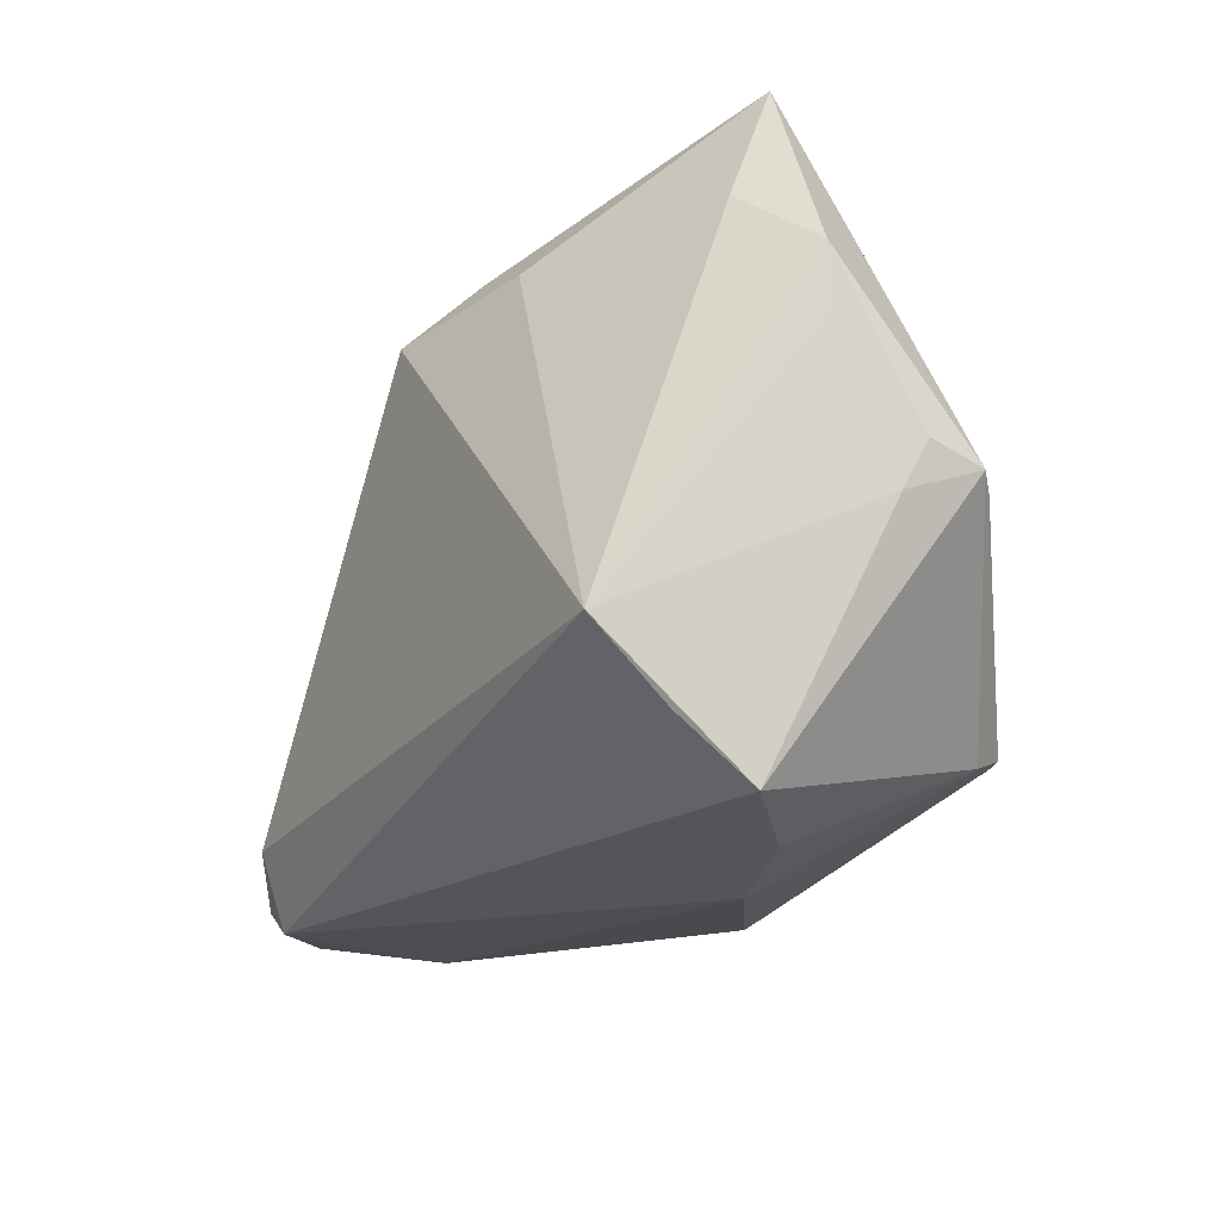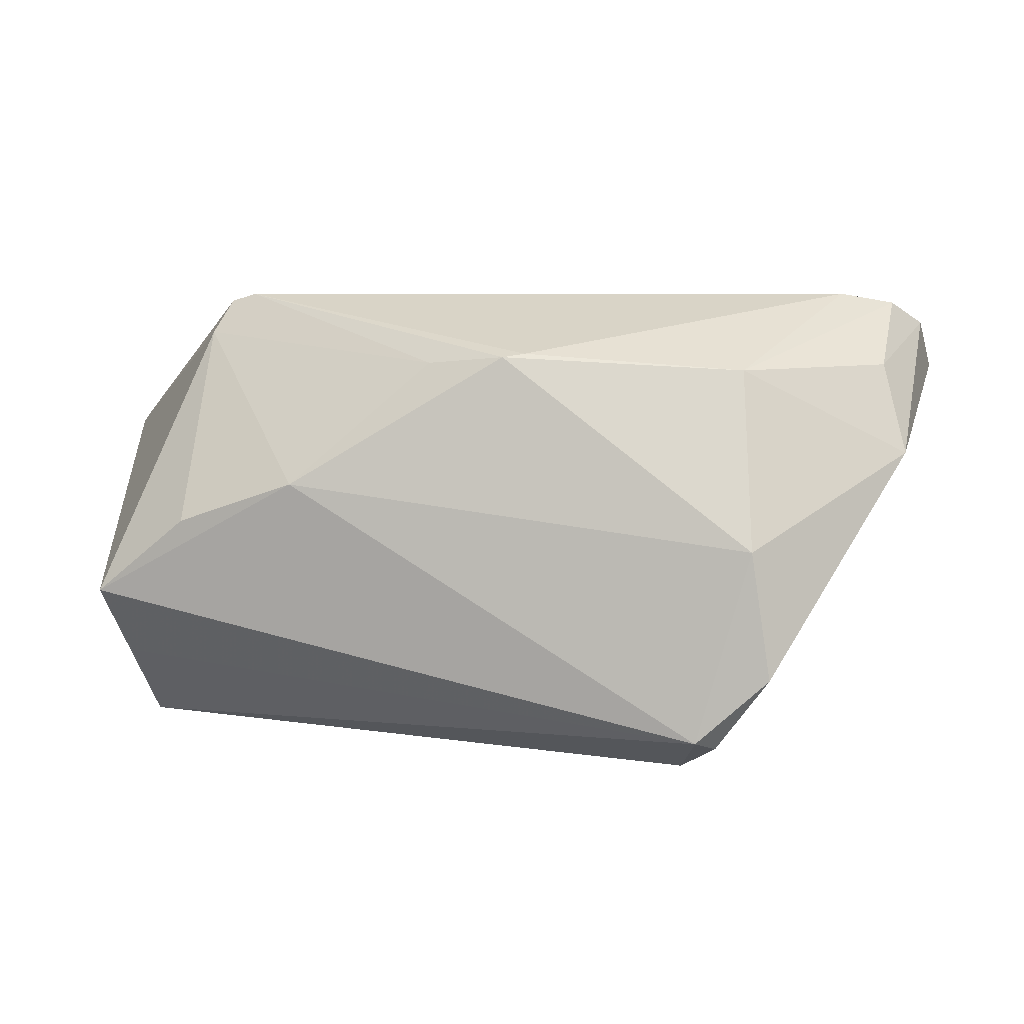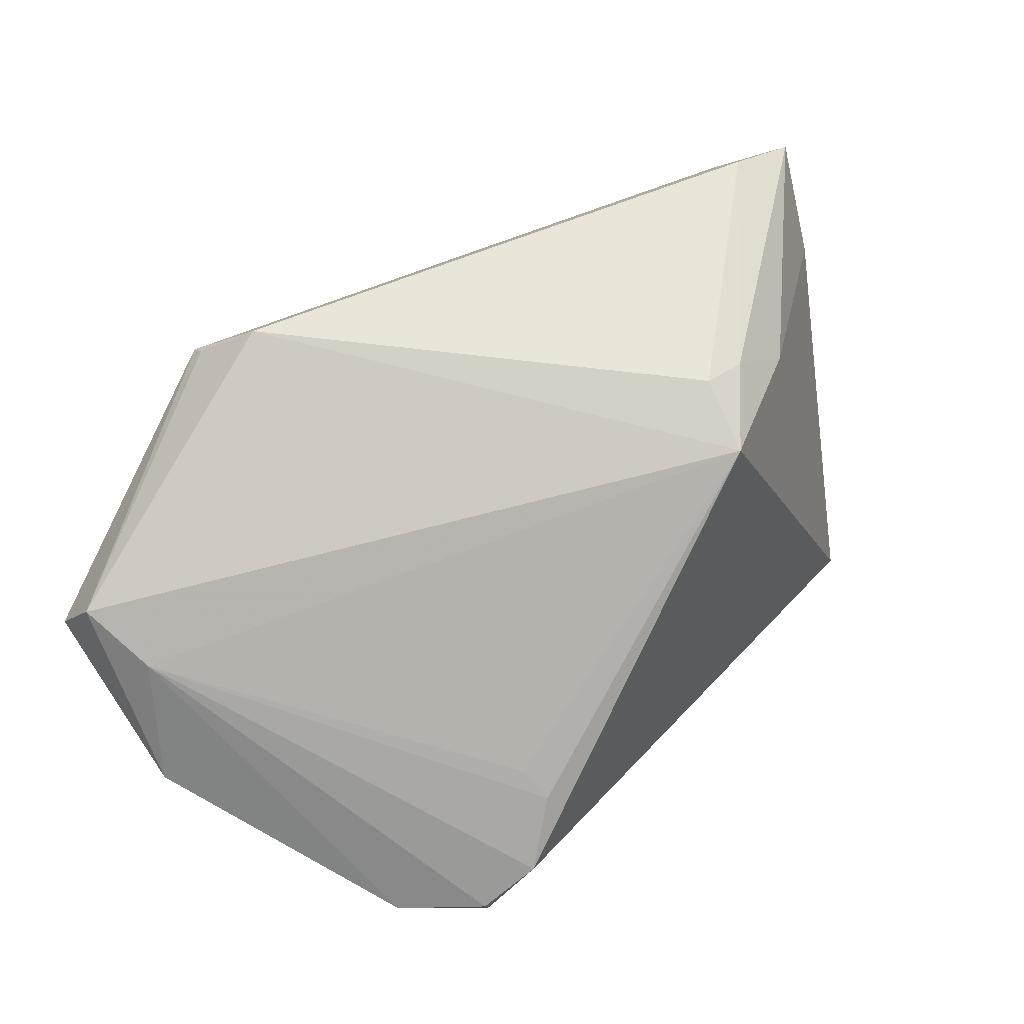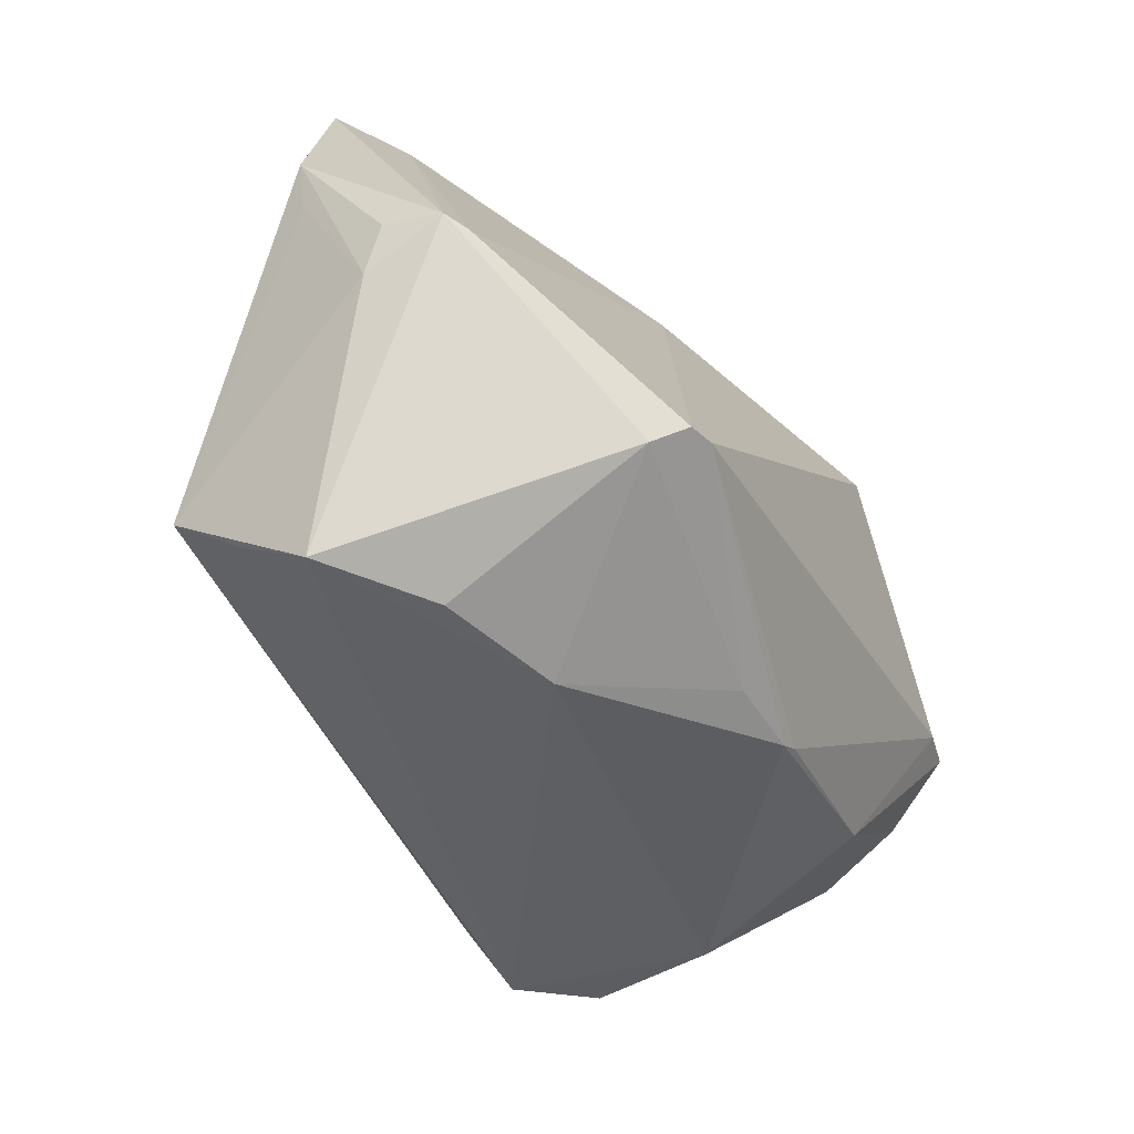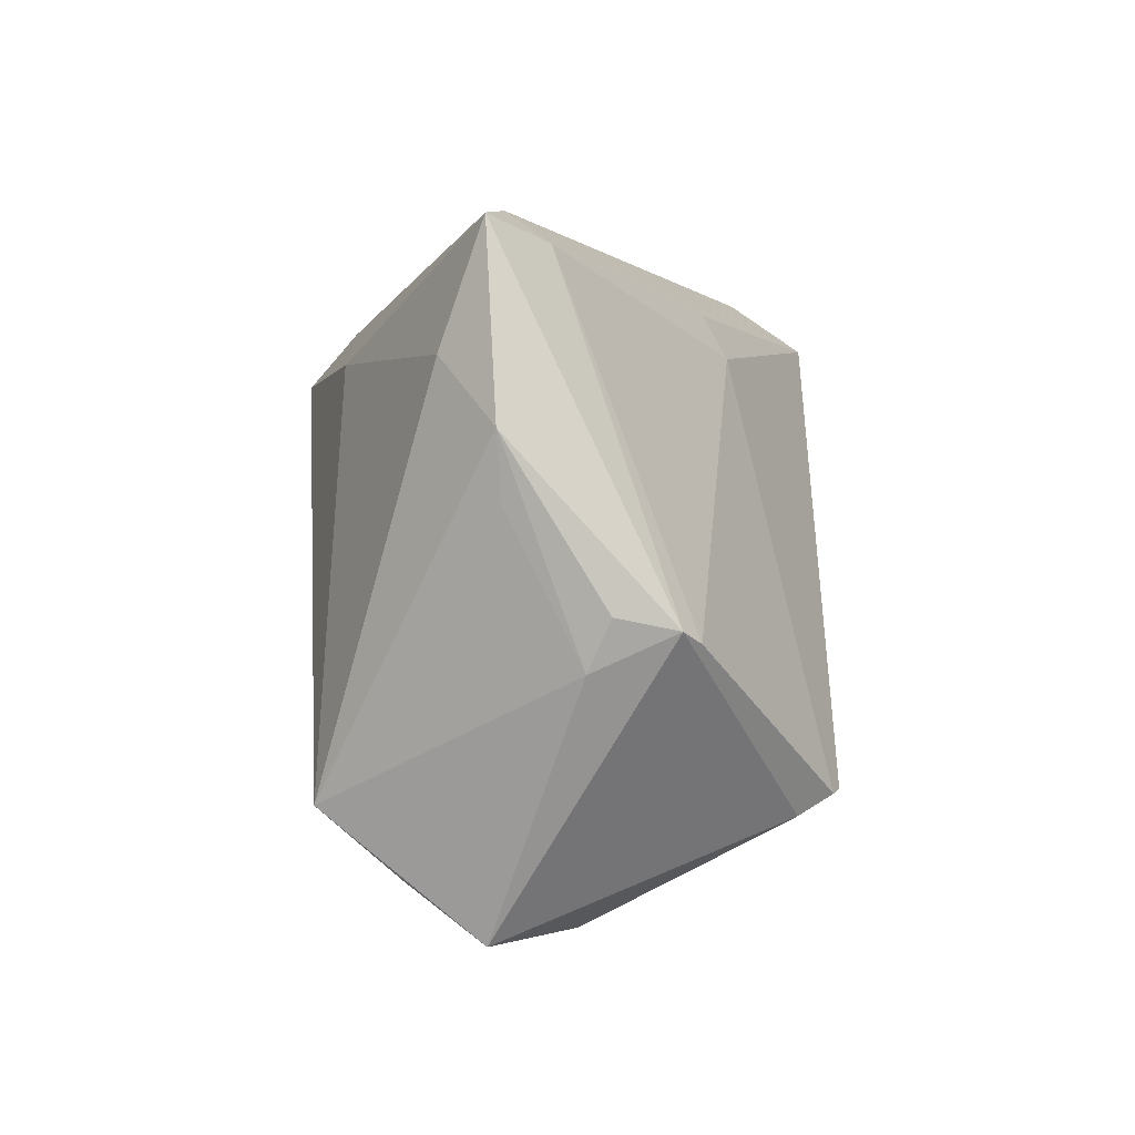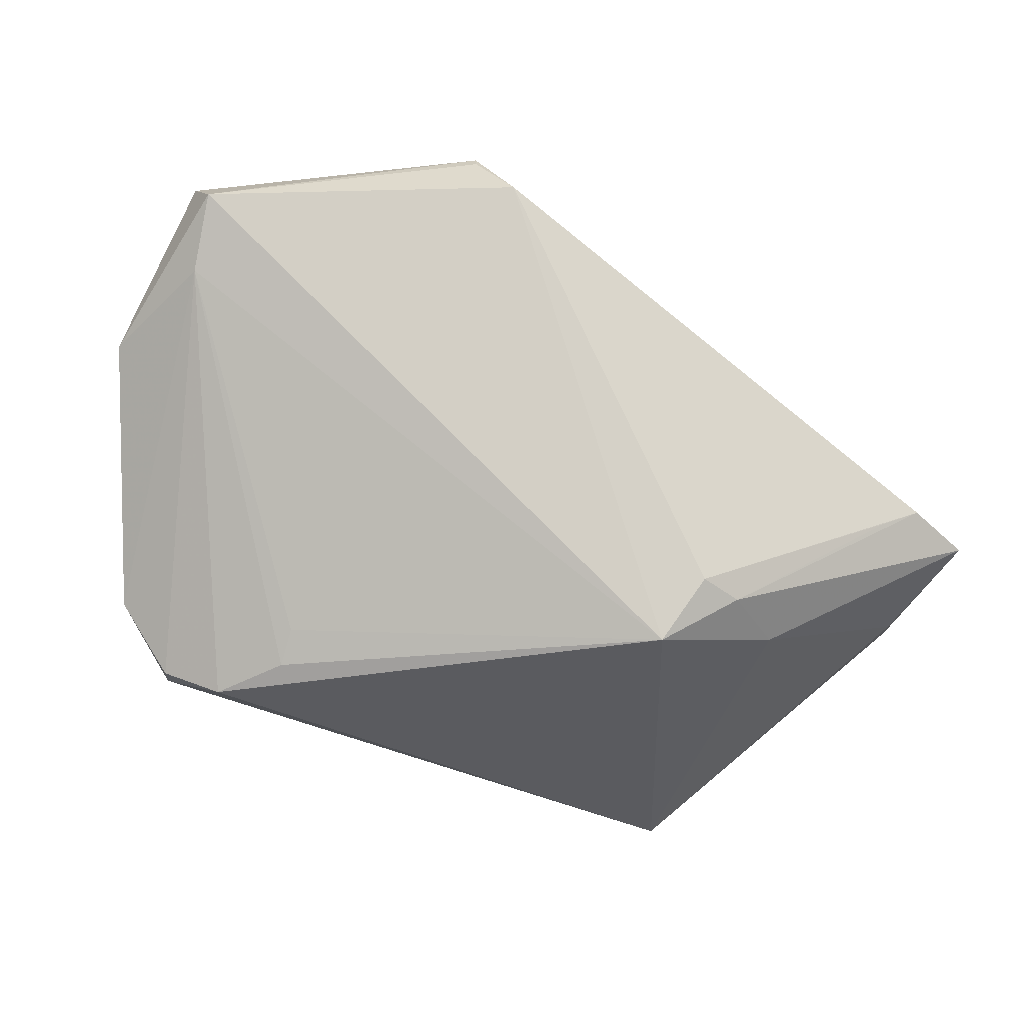
<metadata>
{"format":"obj","ext":"obj","renderer":"f3d","projection":"perspective","resolution":1024,"background":"white","views":[{"elev":-25.5,"azim":-118.4,"up":"+Y"},{"elev":5.8,"azim":18.3,"up":"+Z"},{"elev":40.7,"azim":129.6,"up":"+Y"},{"elev":-48.2,"azim":-64.0,"up":"+Y"},{"elev":1.5,"azim":-89.3,"up":"+Y"},{"elev":-37.8,"azim":144.0,"up":"+Z"}]}
</metadata>
<code>
v -0.03976 0.03962 -0.002342
v 0.04502 -0.02789 -0.001892
v -0.0527 -0.006005 0.001448
v -0.03066 -0.02339 0.02506
v -0.04117 -0.02092 -0.02798
v -0.03797 0.0434 -0.00748
v -0.008466 0.02913 0.01828
v -0.05328 -0.001487 0.01139
v -0.01322 0.03179 -0.02608
v -0.02257 0.0276 -0.02643
v 0.05738 0.003391 0.02903
v -0.02571 -0.02081 0.03022
v 0.05772 -0.005835 0.02097
v 0.03096 -0.009038 -0.02603
v 0.04033 -0.02681 -0.02722
v -0.05352 0.01152 -0.007263
v 0.02831 0.03855 0.02095
v -0.02952 -0.03616 0.0004723
v 0.0508 0.001749 0.03022
v 0.03092 0.03333 0.02841
v 0.03844 -0.0298 -0.02612
v 0.05886 0.007103 0.01266
v 0.01528 -0.02775 0.02253
v -0.04693 0.0273 -0.01423
v 0.03043 0.0325 0.03022
v -0.02883 -0.02106 0.02927
v -0.006519 0.03458 0.0154
v 0.03465 -0.02155 -0.03089
v -0.04083 -0.02913 -0.01839
v 0.06125 0.0137 0.02038
v 0.06125 -0.009526 0.009686
v -0.04735 0.04206 -0.009135
v -0.004875 0.02586 -0.03255
v 0.03008 -0.01259 -0.02947
v 0.002728 -0.02895 0.0213
v -0.03288 0.04144 -0.01056
v 0.04739 -0.02776 -0.01798
v -0.01395 -0.03606 0.005681
v -0.05095 -0.002885 0.01343
v -0.05484 0.01938 -0.007701
v 0.06065 0.007974 0.0263
v 0.04184 -0.01907 0.0204
v -0.05405 3.24e-06 0.004112
v -0.04178 -0.03613 -0.009257
v 0.01274 -0.02917 0.02211
v -0.007488 0.032 -0.02522
f 33 28 5
f 5 28 21
f 3 5 44
f 12 25 26
f 7 26 25
f 39 26 7
f 9 46 33
f 30 33 17
f 33 46 17
f 33 5 10
f 10 9 33
f 32 9 10
f 21 44 29
f 29 5 21
f 44 5 29
f 2 31 42
f 42 45 2
f 21 28 15
f 42 31 13
f 12 45 23
f 23 45 42
f 22 33 30
f 22 14 33
f 22 15 28
f 30 31 22
f 34 28 33
f 33 14 34
f 34 22 28
f 14 22 34
f 40 3 43
f 8 3 44
f 8 26 39
f 8 43 3
f 40 43 8
f 8 32 40
f 40 5 16
f 16 3 40
f 5 3 16
f 38 2 45
f 38 44 21
f 21 2 38
f 27 7 25
f 39 7 1
f 1 8 39
f 32 8 1
f 7 27 1
f 25 17 1
f 1 27 25
f 6 17 46
f 6 9 32
f 32 1 6
f 6 1 17
f 20 25 30
f 30 17 20
f 20 17 25
f 32 10 24
f 24 10 5
f 40 32 24
f 24 5 40
f 37 2 21
f 31 2 37
f 21 15 37
f 37 22 31
f 15 22 37
f 41 13 31
f 41 31 30
f 30 25 41
f 19 23 42
f 12 23 19
f 19 25 12
f 44 38 18
f 35 38 45
f 35 45 12
f 46 9 36
f 36 6 46
f 9 6 36
f 42 13 11
f 11 19 42
f 13 41 11
f 11 41 25
f 25 19 11
f 38 35 4
f 4 18 38
f 12 26 4
f 4 35 12
f 44 18 4
f 4 8 44
f 26 8 4

</code>
